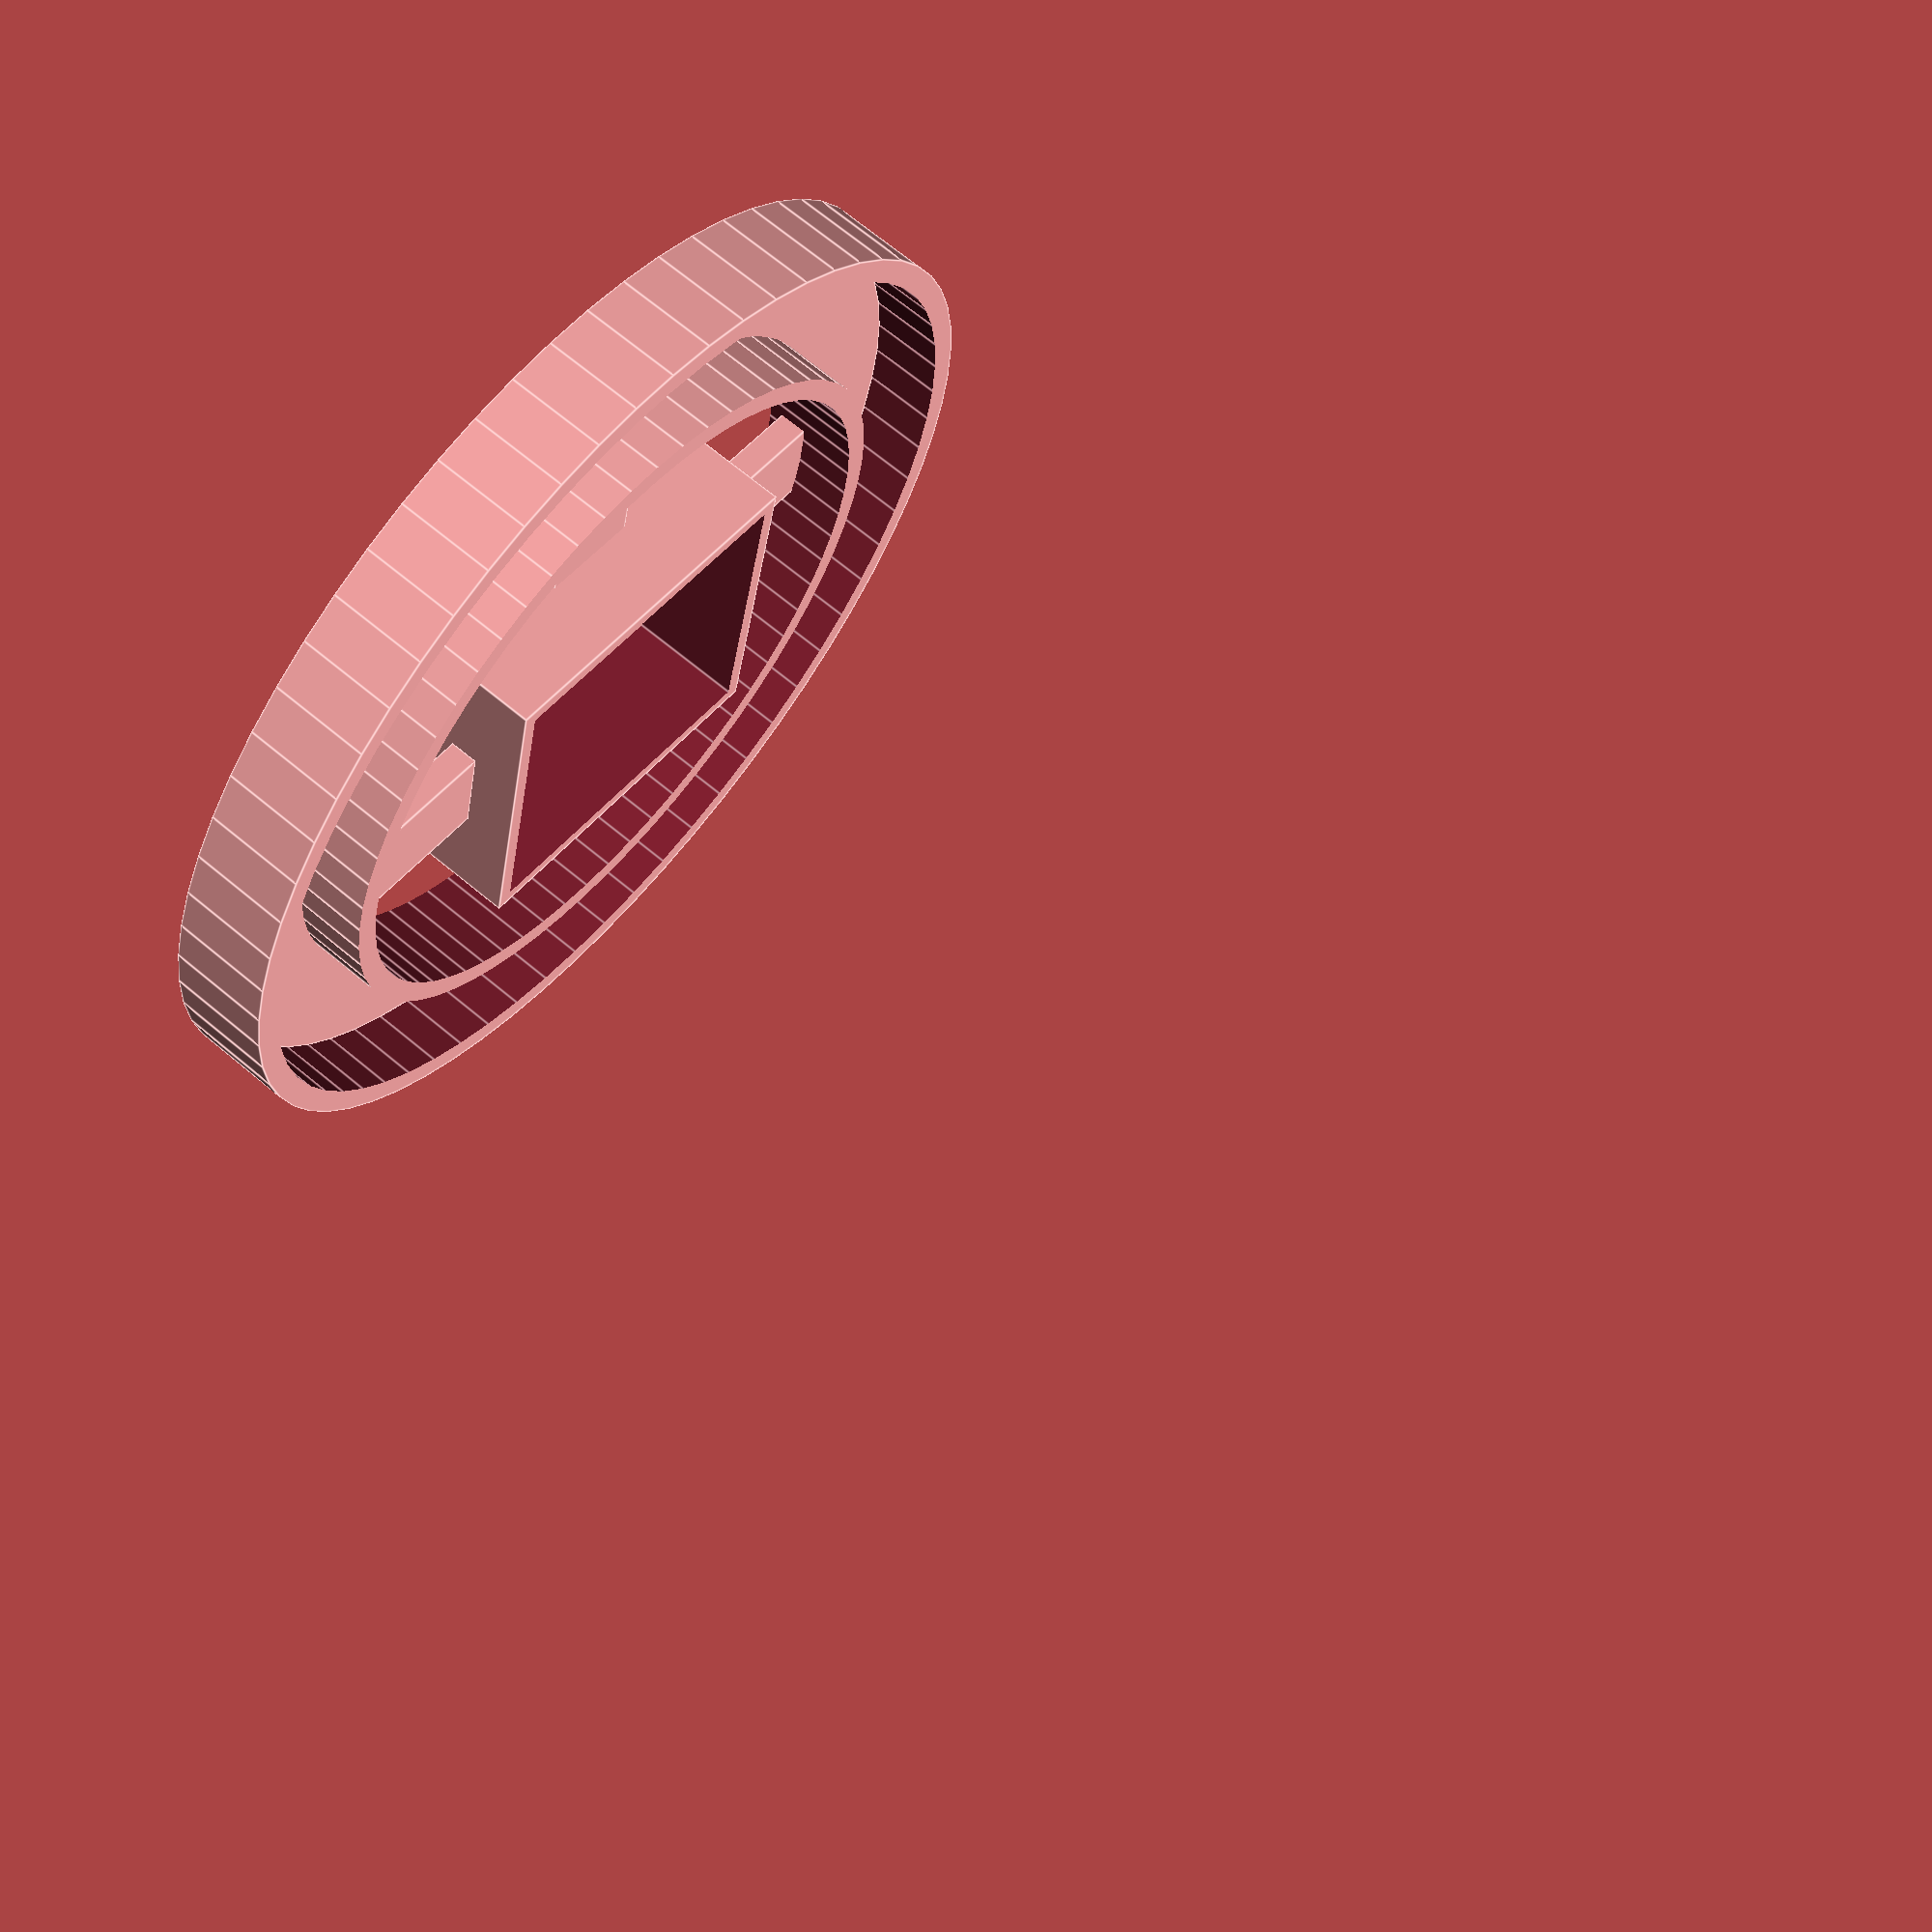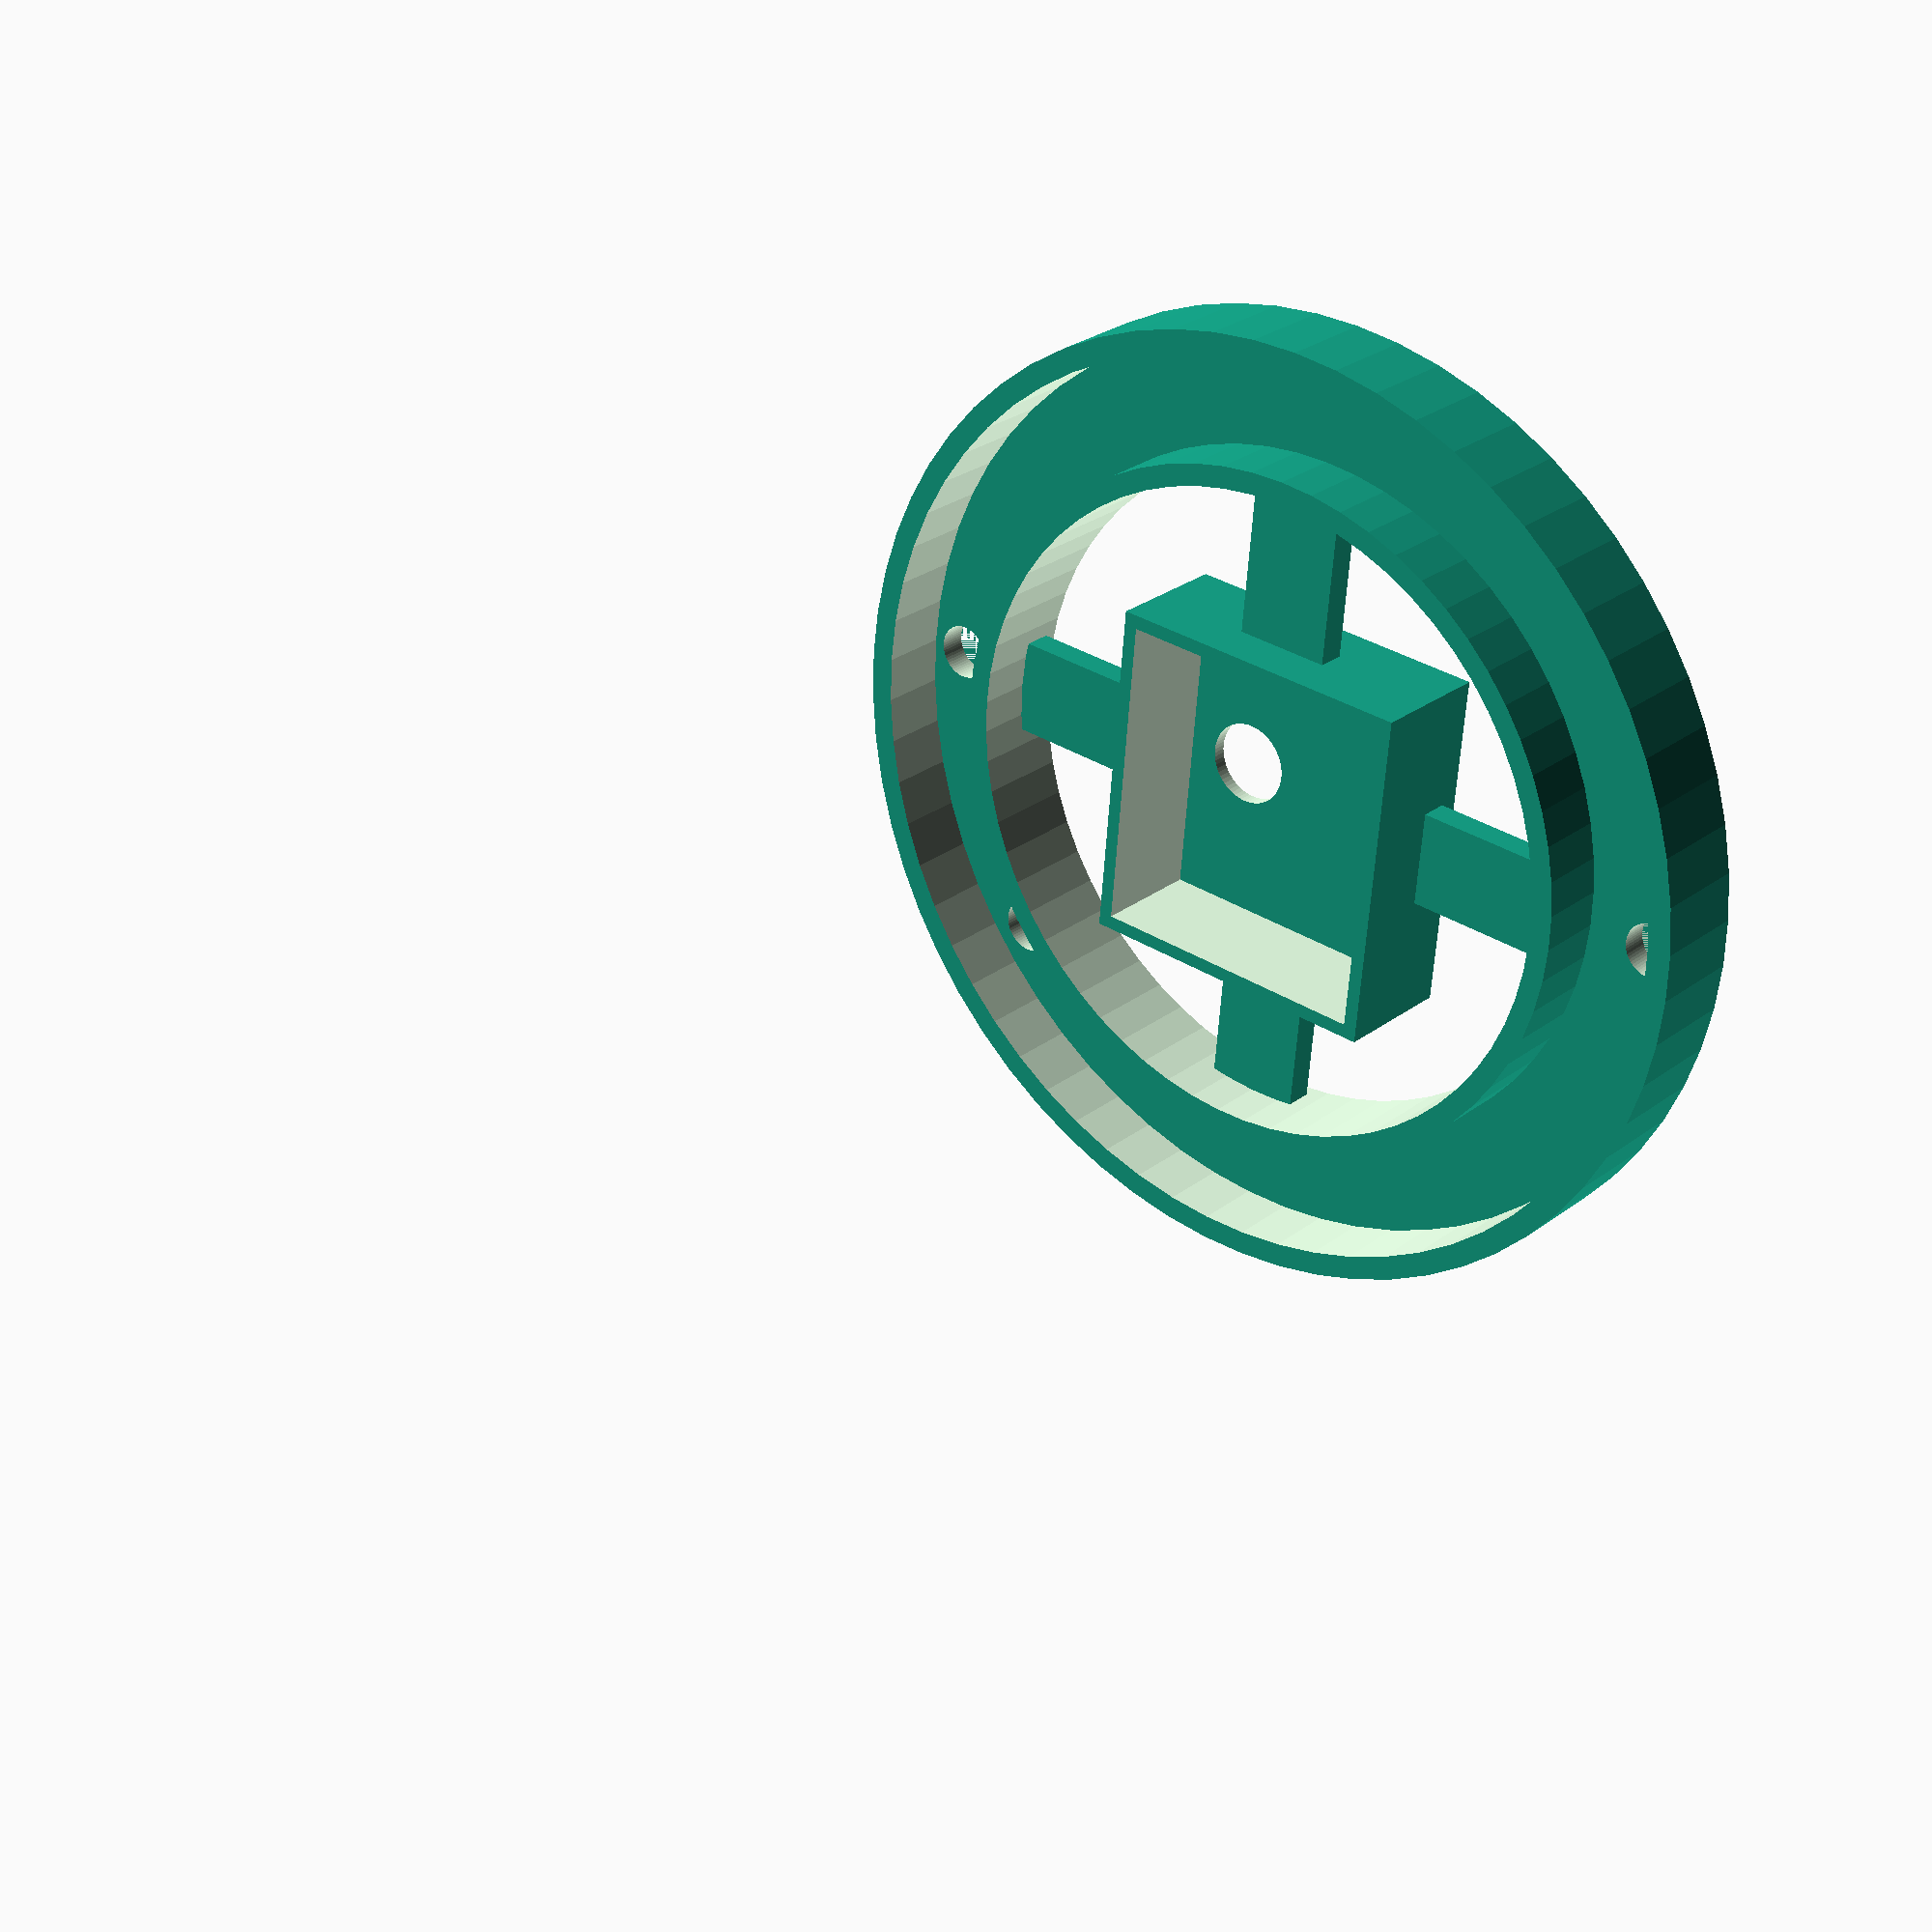
<openscad>

$fn=64;

translate([0,0,0])
base_ring3();

//version 1
//updated the diameters for the ring
//new structure to hold accel

//version 2
//increase the outwalls and accel box

//version3
//outwalls were correct, accel was shrunk by 1mm

module base_accel3(){
    
    //creates the box for accel
    difference(){
        
        union(){
            difference(){
                translate([-11,-12.5,-0.5])
                cube([23,25,9]);
                translate([-10,-11.5,-5])
                cube([21,23,20]);
            } 
            translate([-11,-12.5,-0.5])
            cube([22,24,1]);
        }
        
        translate([-5,0,-5])
        cylinder(h=10,d=6);
    }
}



module base_ring3(){
    //to make the ring, make inner hollow
    translate([0,0,1])
    union(){
        difference(){
            translate([0,0,-1])
            cylinder(h=2,d=66.5);
            translate([0,0,-10])
            cylinder(h=20,d=51.2);
            
            //drill holes on the ring
            translate([30.5,0,-5])
            cylinder(h=10,d=4);
            translate([-30.5,0,-5])
            cylinder(h=10,d=4);   
            translate([-22.5,-20,-5])
            cylinder(h=10,d=4);
        }
    }
    
    //holds outer and inner rings walls
    difference(){
        union(){
            difference(){
                cylinder(h=7,d=70);
                translate([0,0,-25])
                cylinder(h=50,d=48);
            }//diff
        }//union
        
        union(){
            difference(){
                cylinder(h=75,d=66.5);
                       
                translate([0,0,0])
                cylinder(h=75,d=51.2);
            }//diff
        }//union
    }//diff
    
    //structure support for accel
    
    translate([-3.5,12.5,3])
    cube([7,12,2]);
    translate([-3.5,-25,1])
    cube([7,13,2]);
    translate([24,-3.5,1])
    rotate([0,0,90])
    cube([7,13,2]);
    translate([-24,3.5,1])
    rotate([0,0,270])
    cube([7,13,2]);
    
    base_accel3();
}
</openscad>
<views>
elev=110.2 azim=104.2 roll=230.4 proj=p view=edges
elev=333.1 azim=4.6 roll=40.6 proj=p view=wireframe
</views>
